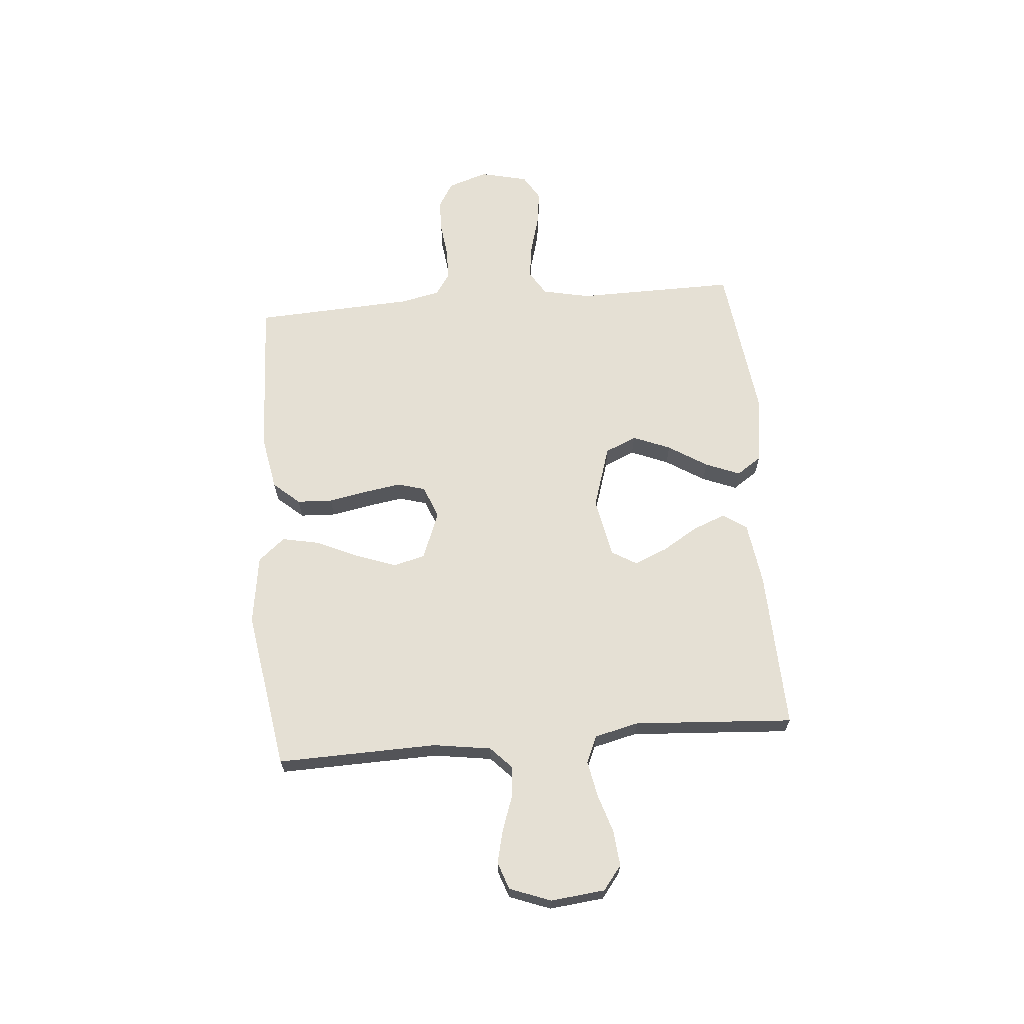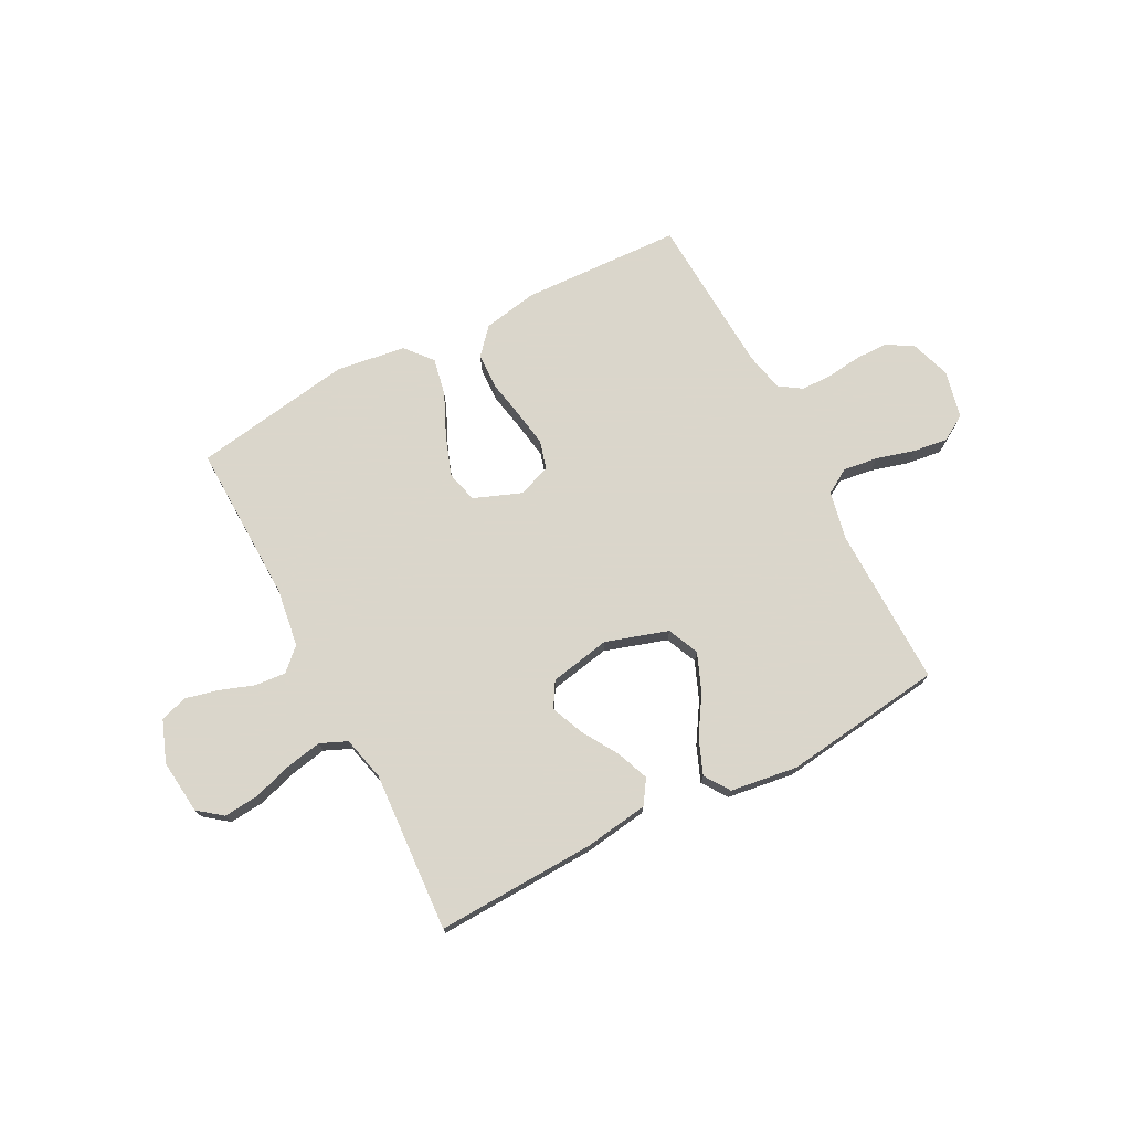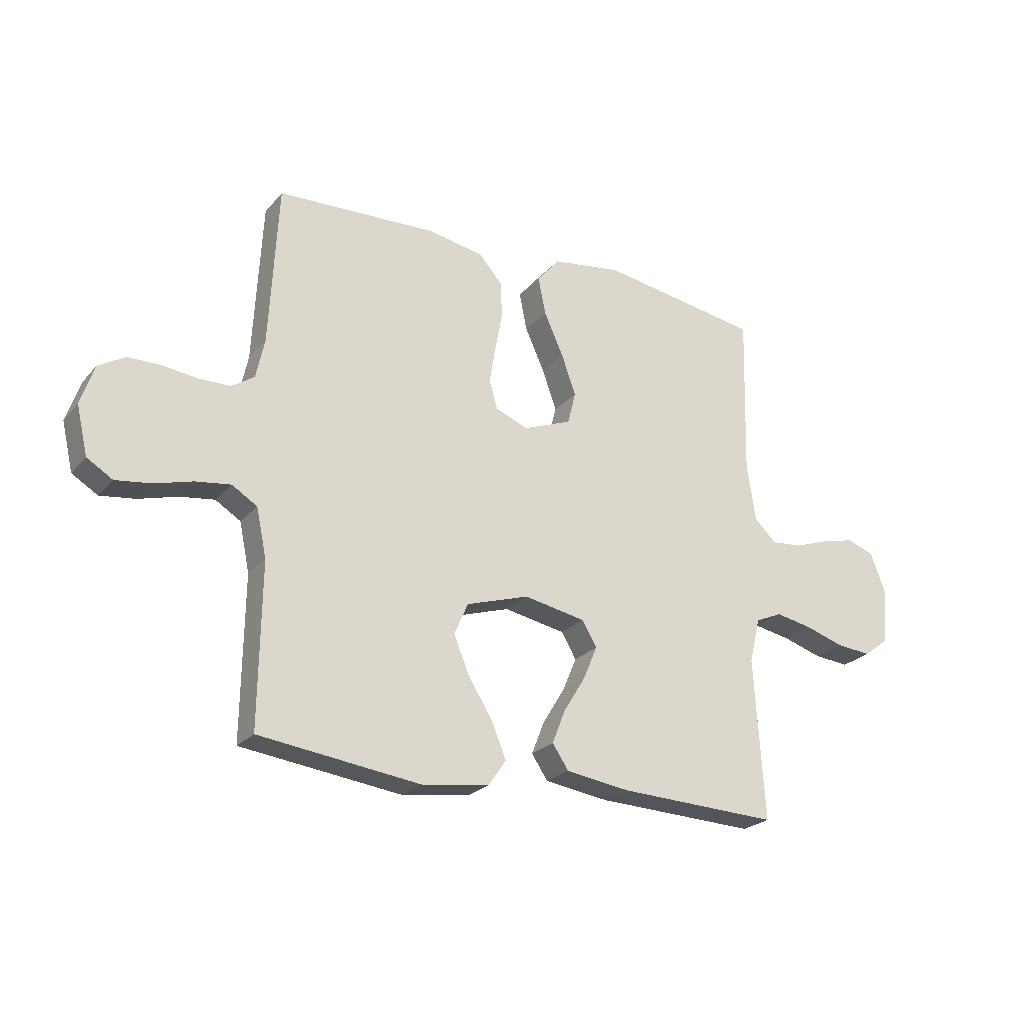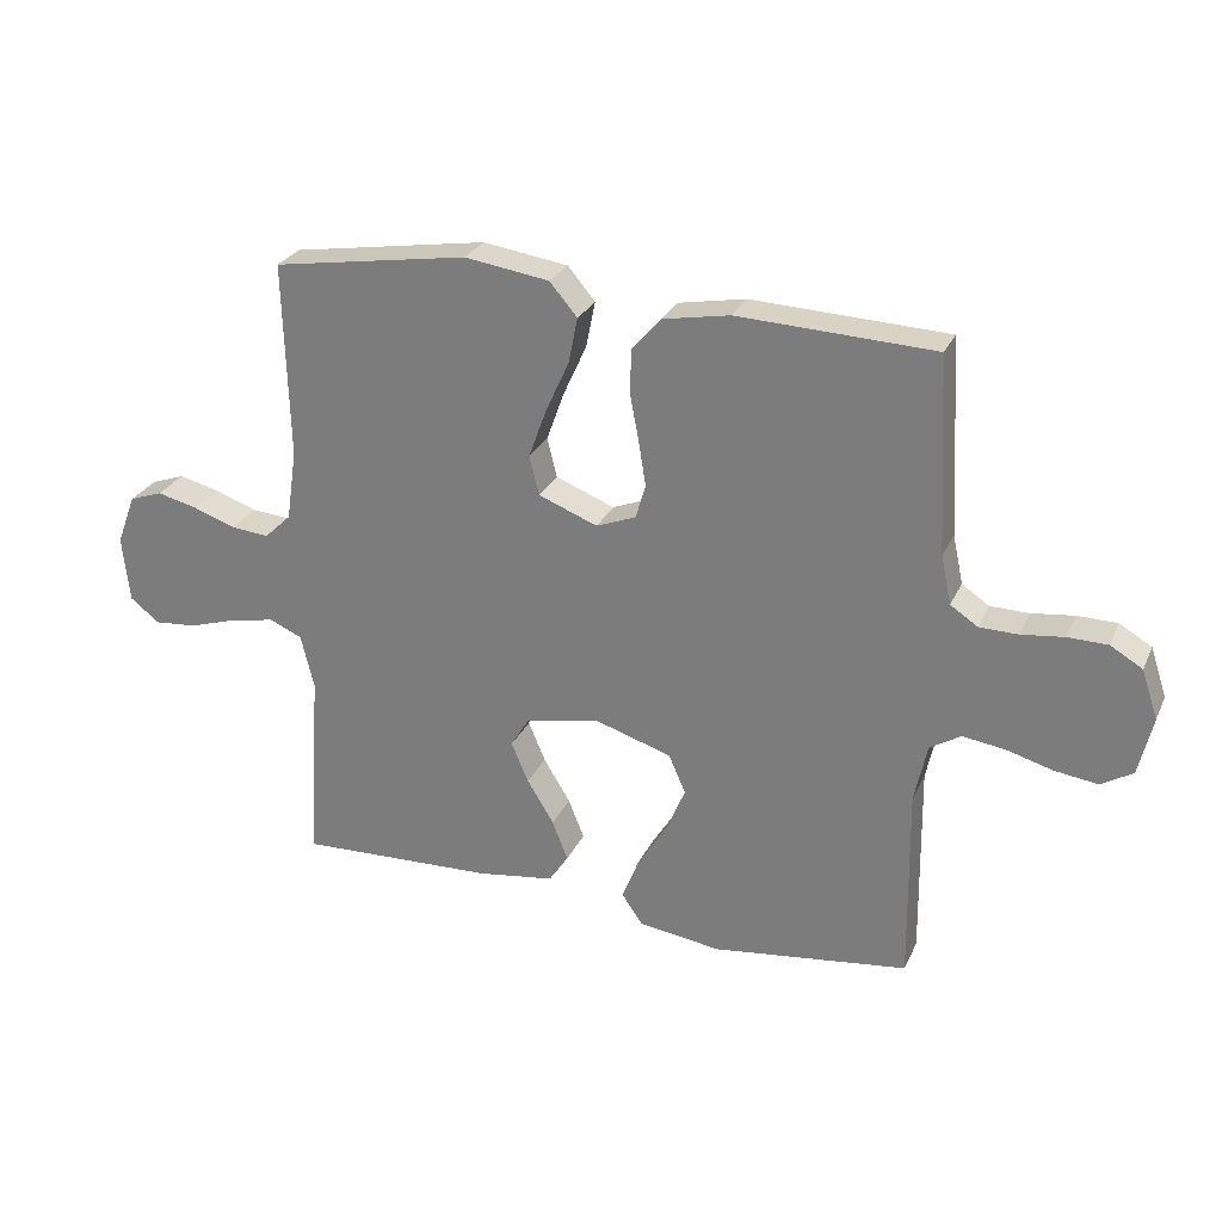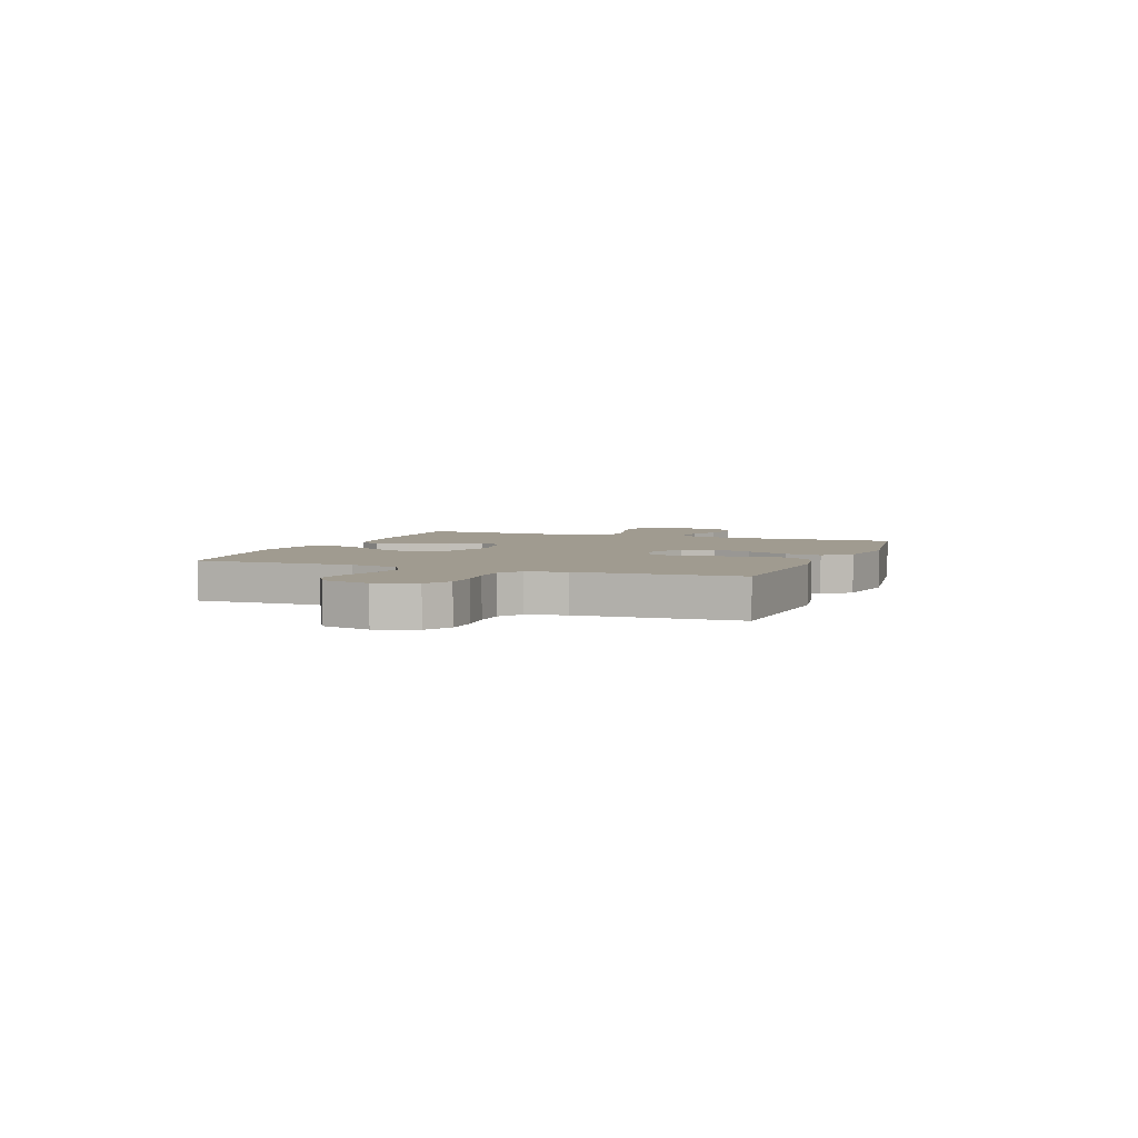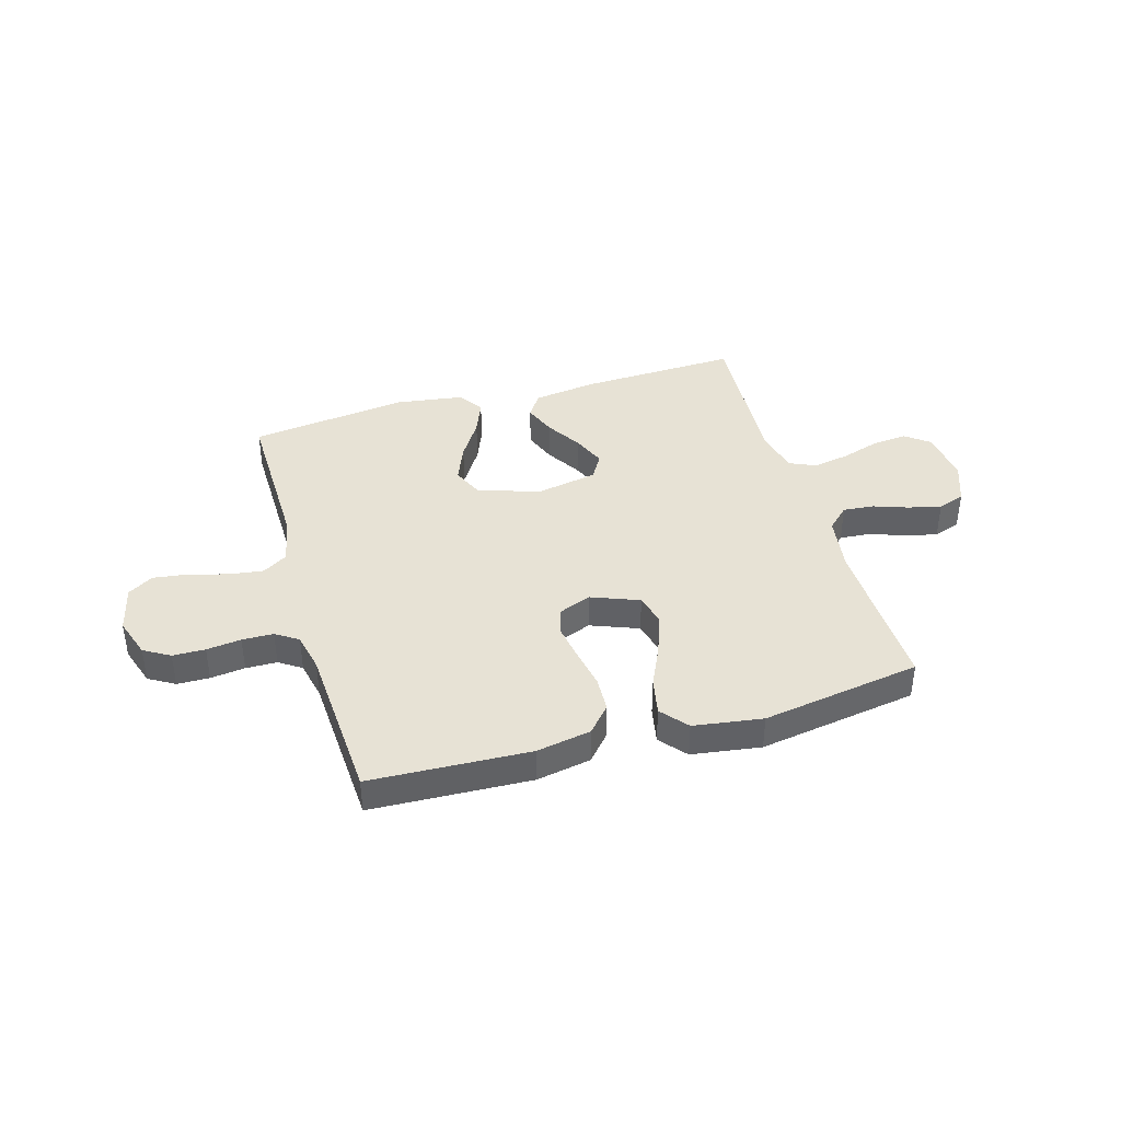
<metadata>
{"format":"obj","ext":"obj","renderer":"f3d","projection":"perspective","resolution":1024,"background":"white","views":[{"elev":65.6,"azim":85.2,"up":"+Y"},{"elev":73.7,"azim":152.4,"up":"+Y"},{"elev":-23.8,"azim":-30.0,"up":"+Z"},{"elev":27.0,"azim":-159.3,"up":"+Z"},{"elev":4.2,"azim":-69.0,"up":"+Y"},{"elev":40.1,"azim":-16.2,"up":"+Y"}]}
</metadata>
<code>
v 0.5 0.07 0.5
v 0.492 0.07 0.2
v 0.508 0.07 0.091
v 0.549 0.07 0.052
v 0.607 0.07 0.057
v 0.672 0.07 0.08
v 0.734 0.07 0.095
v 0.785 0.07 0.077
v 0.814 0.07 0
v 0.803 0.07 -0.102
v 0.758 0.07 -0.137
v 0.692 0.07 -0.131
v 0.619 0.07 -0.108
v 0.551 0.07 -0.095
v 0.501 0.07 -0.117
v 0.481 0.07 -0.2
v 0.5 0.07 -0.5
v 0.2 0.07 -0.489
v 0.081 0.07 -0.472
v 0.051 0.07 -0.427
v 0.075 0.07 -0.366
v 0.116 0.07 -0.299
v 0.142 0.07 -0.237
v 0.114 0.07 -0.19
v 0 0.07 -0.168
v -0.117 0.07 -0.205
v -0.143 0.07 -0.264
v -0.114 0.07 -0.335
v -0.068 0.07 -0.408
v -0.042 0.07 -0.473
v -0.074 0.07 -0.52
v -0.2 0.07 -0.538
v -0.5 0.07 -0.5
v -0.496 0.07 -0.2
v -0.515 0.07 -0.11
v -0.562 0.07 -0.081
v -0.627 0.07 -0.09
v -0.698 0.07 -0.11
v -0.764 0.07 -0.119
v -0.812 0.07 -0.09
v -0.833 0.07 0
v -0.808 0.07 0.075
v -0.759 0.07 0.104
v -0.698 0.07 0.105
v -0.633 0.07 0.097
v -0.574 0.07 0.098
v -0.532 0.07 0.126
v -0.516 0.07 0.2
v -0.5 0.07 0.5
v -0.2 0.07 0.513
v -0.097 0.07 0.494
v -0.054 0.07 0.445
v -0.051 0.07 0.378
v -0.065 0.07 0.305
v -0.076 0.07 0.236
v -0.061 0.07 0.184
v 0 0.07 0.16
v 0.09 0.07 0.195
v 0.105 0.07 0.255
v 0.078 0.07 0.33
v 0.042 0.07 0.409
v 0.028 0.07 0.479
v 0.07 0.07 0.529
v 0.2 0.07 0.548
v 0.5 0 0.5
v 0.492 0 0.2
v 0.508 0 0.091
v 0.549 0 0.052
v 0.607 0 0.057
v 0.672 0 0.08
v 0.734 0 0.095
v 0.785 0 0.077
v 0.814 0 0
v 0.803 0 -0.102
v 0.758 0 -0.137
v 0.692 0 -0.131
v 0.619 0 -0.108
v 0.551 0 -0.095
v 0.501 0 -0.117
v 0.481 0 -0.2
v 0.5 0 -0.5
v 0.2 0 -0.489
v 0.081 0 -0.472
v 0.051 0 -0.427
v 0.075 0 -0.366
v 0.116 0 -0.299
v 0.142 0 -0.237
v 0.114 0 -0.19
v 0 0 -0.168
v -0.117 0 -0.205
v -0.143 0 -0.264
v -0.114 0 -0.335
v -0.068 0 -0.408
v -0.042 0 -0.473
v -0.074 0 -0.52
v -0.2 0 -0.538
v -0.5 0 -0.5
v -0.496 0 -0.2
v -0.515 0 -0.11
v -0.562 0 -0.081
v -0.627 0 -0.09
v -0.698 0 -0.11
v -0.764 0 -0.119
v -0.812 0 -0.09
v -0.833 0 0
v -0.808 0 0.075
v -0.759 0 0.104
v -0.698 0 0.105
v -0.633 0 0.097
v -0.574 0 0.098
v -0.532 0 0.126
v -0.516 0 0.2
v -0.5 0 0.5
v -0.2 0 0.513
v -0.097 0 0.494
v -0.054 0 0.445
v -0.051 0 0.378
v -0.065 0 0.305
v -0.076 0 0.236
v -0.061 0 0.184
v 0 0 0.16
v 0.09 0 0.195
v 0.105 0 0.255
v 0.078 0 0.33
v 0.042 0 0.409
v 0.028 0 0.479
v 0.07 0 0.529
v 0.2 0 0.548
f 64 1 2
f 63 64 2
f 62 63 2
f 61 62 2
f 60 61 2
f 59 60 2 3
f 58 59 3 4
f 57 58 4
f 52 53 54
f 51 52 54
f 50 51 54
f 49 50 54
f 48 49 54
f 47 48 54 55
f 46 47 55 56
f 43 44 45
f 42 43 45
f 41 42 45
f 40 41 45
f 39 40 45
f 38 39 45
f 37 38 45
f 36 37 45 46
f 46 56 57
f 36 46 57
f 35 36 57
f 32 33 34
f 31 32 34
f 30 31 34
f 29 30 34
f 28 29 34
f 27 28 34 35
f 20 21 22
f 19 20 22
f 18 19 22
f 17 18 22
f 16 17 22
f 15 16 22 23
f 14 15 23 24
f 11 12 13
f 10 11 13
f 9 10 13
f 8 9 13
f 7 8 13
f 6 7 13
f 5 6 13
f 4 5 13 14
f 14 24 25
f 4 14 25
f 57 4 25
f 26 27 35 57
f 25 26 57
f 66 65 128
f 66 128 127
f 66 127 126
f 66 126 125
f 66 125 124
f 67 66 124 123
f 68 67 123 122
f 68 122 121
f 118 117 116
f 118 116 115
f 118 115 114
f 118 114 113
f 118 113 112
f 119 118 112 111
f 120 119 111 110
f 109 108 107
f 109 107 106
f 109 106 105
f 109 105 104
f 109 104 103
f 109 103 102
f 109 102 101
f 110 109 101 100
f 121 120 110
f 121 110 100
f 121 100 99
f 98 97 96
f 98 96 95
f 98 95 94
f 98 94 93
f 98 93 92
f 99 98 92 91
f 86 85 84
f 86 84 83
f 86 83 82
f 86 82 81
f 86 81 80
f 87 86 80 79
f 88 87 79 78
f 77 76 75
f 77 75 74
f 77 74 73
f 77 73 72
f 77 72 71
f 77 71 70
f 77 70 69
f 78 77 69 68
f 89 88 78
f 89 78 68
f 89 68 121
f 121 99 91 90
f 121 90 89
f 1 65 66 2
f 2 66 67 3
f 3 67 68 4
f 4 68 69 5
f 5 69 70 6
f 6 70 71 7
f 7 71 72 8
f 8 72 73 9
f 9 73 74 10
f 10 74 75 11
f 11 75 76 12
f 12 76 77 13
f 13 77 78 14
f 14 78 79 15
f 15 79 80 16
f 16 80 81 17
f 17 81 82 18
f 18 82 83 19
f 19 83 84 20
f 20 84 85 21
f 21 85 86 22
f 22 86 87 23
f 23 87 88 24
f 24 88 89 25
f 25 89 90 26
f 26 90 91 27
f 27 91 92 28
f 28 92 93 29
f 29 93 94 30
f 30 94 95 31
f 31 95 96 32
f 32 96 97 33
f 33 97 98 34
f 34 98 99 35
f 35 99 100 36
f 36 100 101 37
f 37 101 102 38
f 38 102 103 39
f 39 103 104 40
f 40 104 105 41
f 41 105 106 42
f 42 106 107 43
f 43 107 108 44
f 44 108 109 45
f 45 109 110 46
f 46 110 111 47
f 47 111 112 48
f 48 112 113 49
f 49 113 114 50
f 50 114 115 51
f 51 115 116 52
f 52 116 117 53
f 53 117 118 54
f 54 118 119 55
f 55 119 120 56
f 56 120 121 57
f 57 121 122 58
f 58 122 123 59
f 59 123 124 60
f 60 124 125 61
f 61 125 126 62
f 62 126 127 63
f 63 127 128 64
f 64 128 65 1

</code>
